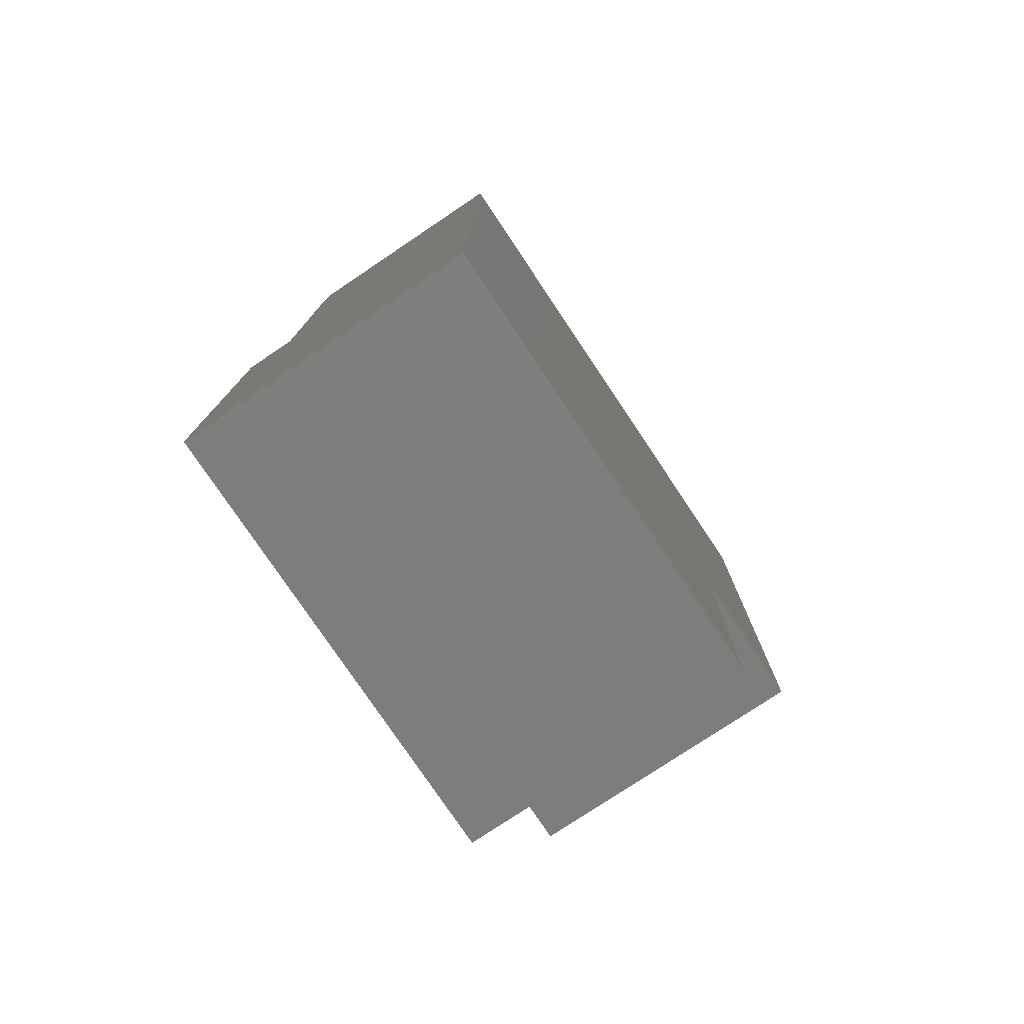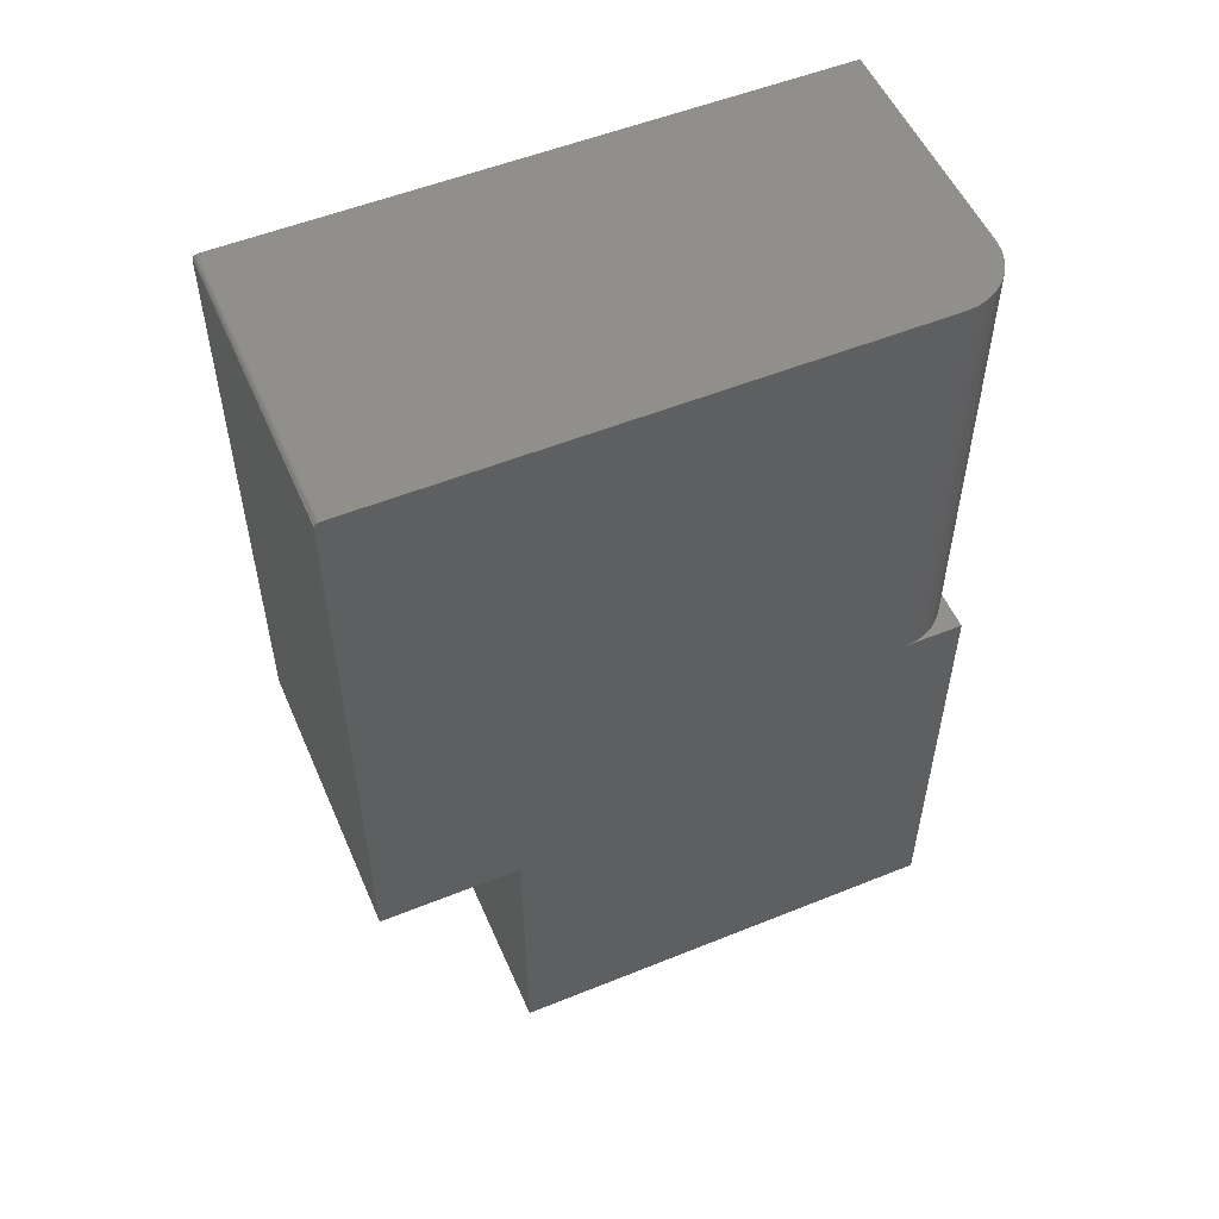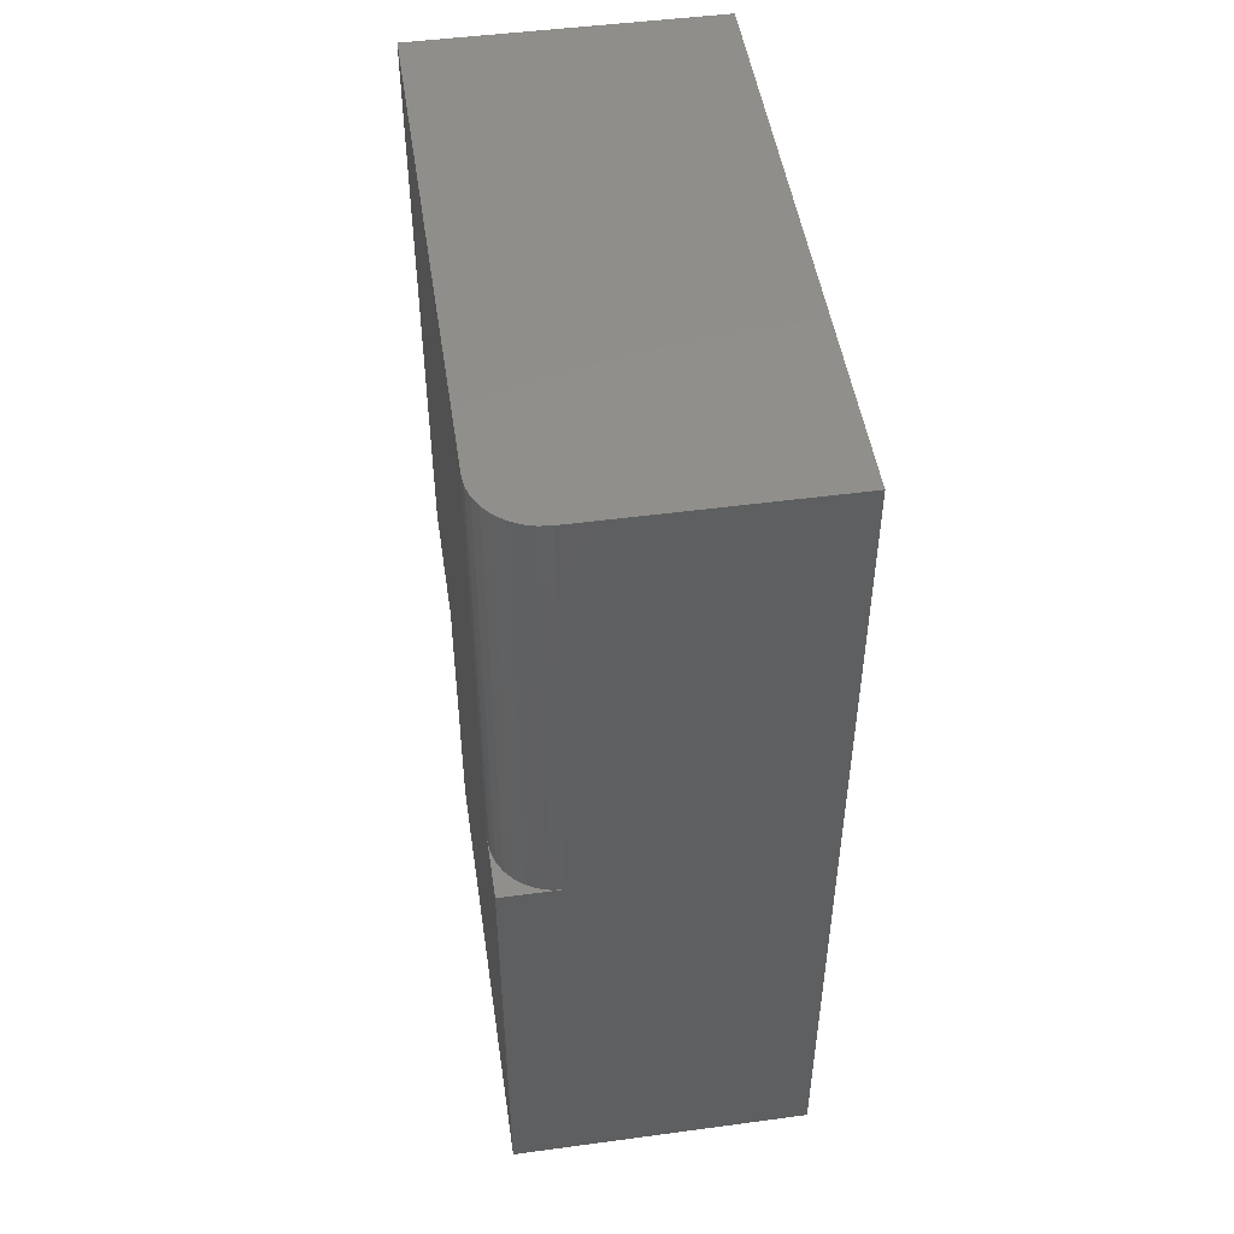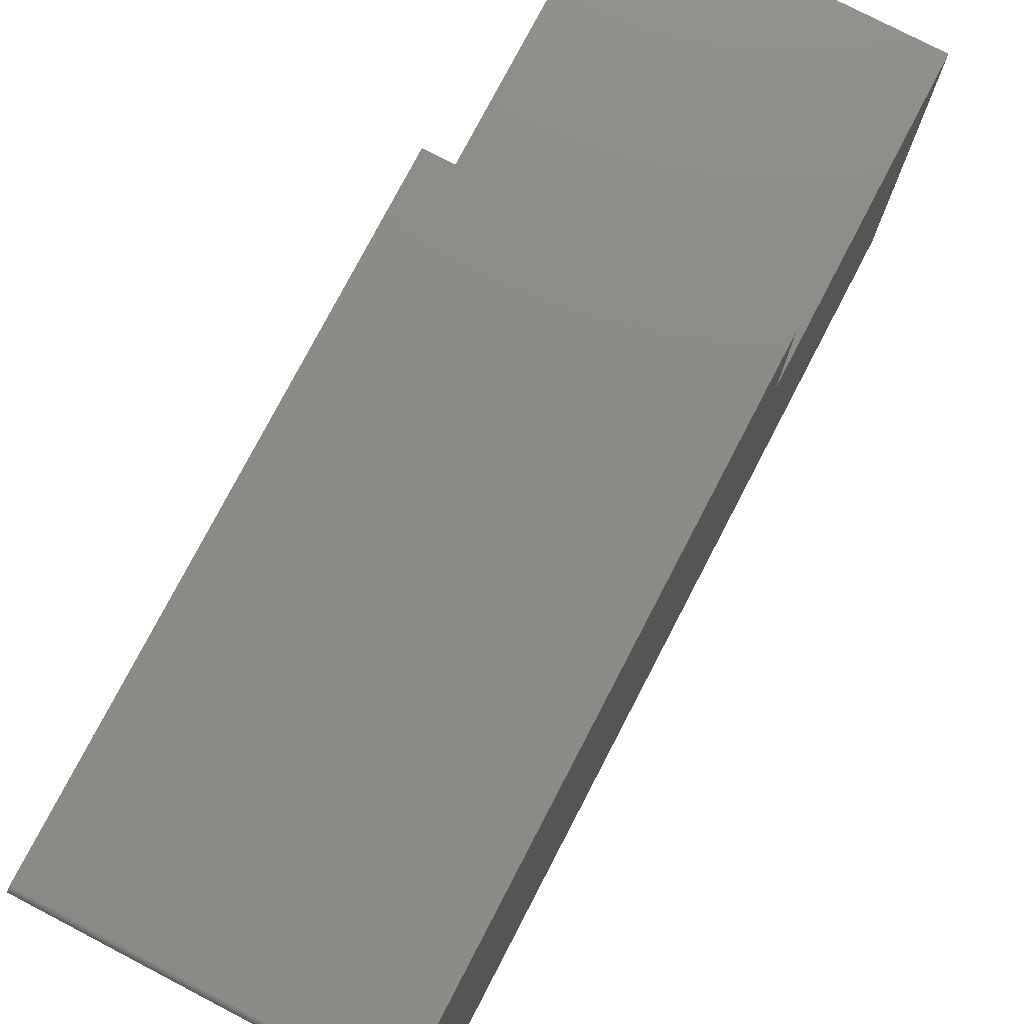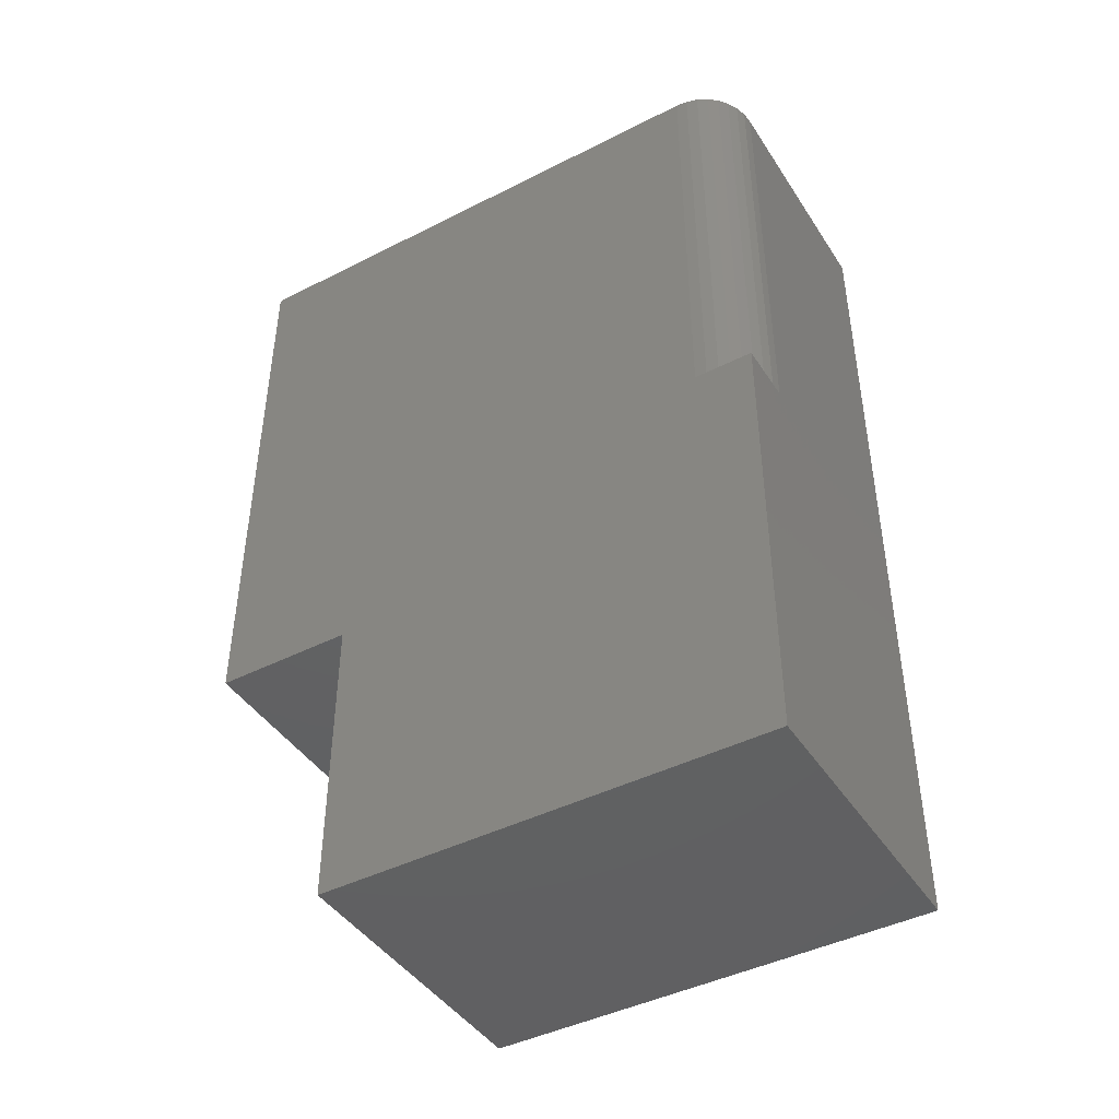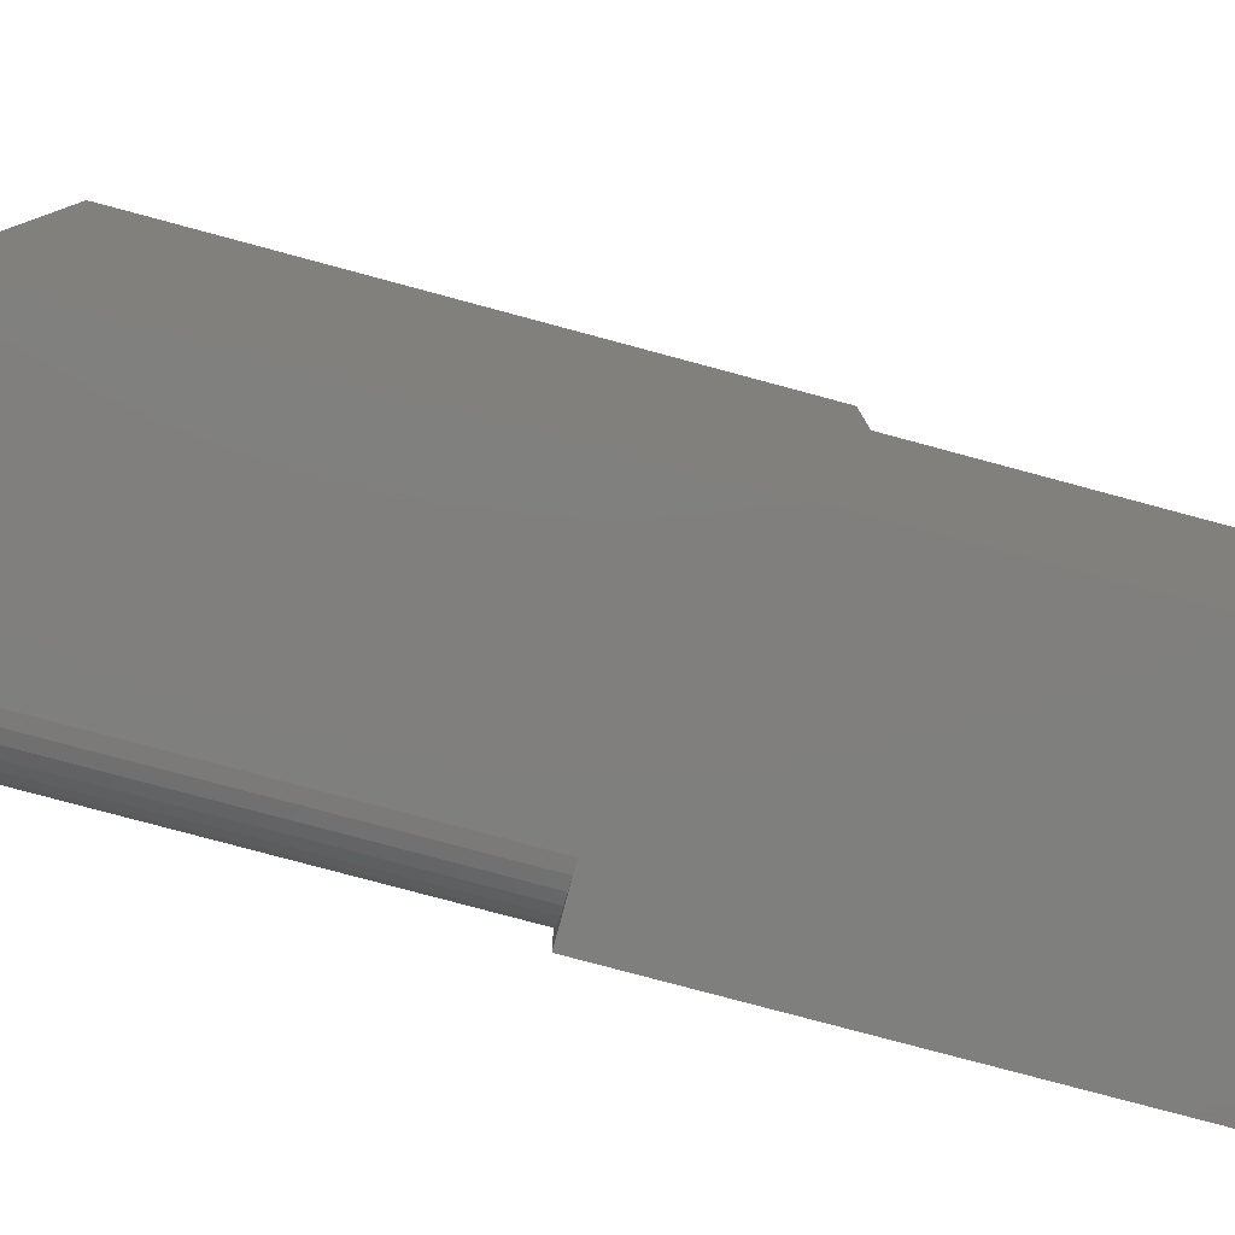
<metadata>
{"format":"stl","ext":"stl","renderer":"f3d","projection":"perspective","resolution":1024,"background":"white","views":[{"elev":-77.3,"azim":-146.2,"up":"+Y"},{"elev":53.6,"azim":66.7,"up":"+Y"},{"elev":48.8,"azim":171.5,"up":"+Y"},{"elev":77.1,"azim":-152.5,"up":"+Z"},{"elev":-43.7,"azim":120.8,"up":"+Y"},{"elev":-79.3,"azim":-105.0,"up":"+Z"}]}
</metadata>
<code>
# stl→obj: 46 verts, 88 faces
v 0.4297 -0.3132 0.2646
v -3.637e-17 -0.3132 0.2646
v 0.4297 -0.75 0.2646
v -3.637e-17 -0.75 0.2646
v 0.4297 0.5469 -0.3047
v 0.4297 0.5469 0.4616
v 0.4297 -0.3132 0.4694
v 0.4297 -0.1016 -0.3047
v 0.4297 0.5467 0.4631
v 0.4297 0.5463 0.4646
v 0.4297 0.5456 0.4659
v 0.4297 0.5446 0.4671
v 0.4297 0.5434 0.4681
v 0.4297 0.5421 0.4688
v 0.4297 0.5406 0.4693
v 0.4297 0.5391 0.4694
v 0.4297 -0.75 -0.3906
v 0.4297 -0.1016 -0.3906
v 4.408e-33 0.5469 -0.3906
v 0.3438 0.5469 -0.3906
v -3.081e-33 -0.75 -0.3906
v 0.3438 -0.1016 -0.3906
v -4.774e-17 -0.3132 0.4694
v -4.731e-17 0.5469 0.4616
v -4.739e-17 0.5467 0.4631
v -4.773e-17 0.5406 0.4693
v -4.771e-17 0.5421 0.4688
v -4.767e-17 0.5434 0.4681
v -4.761e-17 0.5446 0.4671
v -4.755e-17 0.5456 0.4659
v -4.747e-17 0.5463 0.4646
v -4.774e-17 0.5391 0.4694
v 0.3605 -0.1016 -0.389
v 0.3766 -0.1016 -0.3841
v 0.3915 -0.1016 -0.3761
v 0.4045 -0.1016 -0.3655
v 0.4152 -0.1016 -0.3524
v 0.4231 -0.1016 -0.3376
v 0.428 -0.1016 -0.3215
v 0.3605 0.5469 -0.389
v 0.3766 0.5469 -0.3841
v 0.3915 0.5469 -0.3761
v 0.4045 0.5469 -0.3655
v 0.4152 0.5469 -0.3524
v 0.4231 0.5469 -0.3376
v 0.428 0.5469 -0.3215
f 1 2 3
f 3 2 4
f 5 6 7
f 5 7 1
f 5 1 3
f 5 3 8
f 9 10 11
f 9 11 12
f 9 12 13
f 9 13 14
f 9 14 15
f 6 9 15
f 6 15 16
f 6 16 7
f 17 18 3
f 3 18 8
f 19 20 21
f 21 20 22
f 21 22 17
f 17 22 18
f 3 4 17
f 17 4 21
f 19 21 4
f 19 4 2
f 19 2 23
f 19 23 24
f 25 26 27
f 25 27 28
f 25 28 29
f 25 29 30
f 25 30 31
f 24 23 32
f 24 32 26
f 24 26 25
f 18 22 33
f 18 33 34
f 18 34 35
f 18 35 36
f 18 36 37
f 18 37 38
f 18 38 39
f 18 39 8
f 22 20 33
f 33 20 40
f 33 40 34
f 34 40 41
f 34 41 35
f 35 41 42
f 35 42 36
f 36 42 43
f 36 43 37
f 37 43 44
f 37 44 38
f 38 44 45
f 38 45 39
f 39 45 46
f 39 46 8
f 8 46 5
f 5 46 45
f 5 45 44
f 5 44 43
f 5 43 42
f 5 42 41
f 5 41 40
f 5 40 20
f 5 20 19
f 5 19 24
f 5 24 6
f 16 32 7
f 7 32 23
f 32 16 26
f 26 16 15
f 26 15 27
f 27 15 14
f 27 14 28
f 28 14 13
f 28 13 29
f 29 13 12
f 29 12 30
f 30 12 11
f 30 11 31
f 31 11 10
f 31 10 25
f 25 10 9
f 25 9 24
f 24 9 6
f 23 2 7
f 7 2 1

</code>
